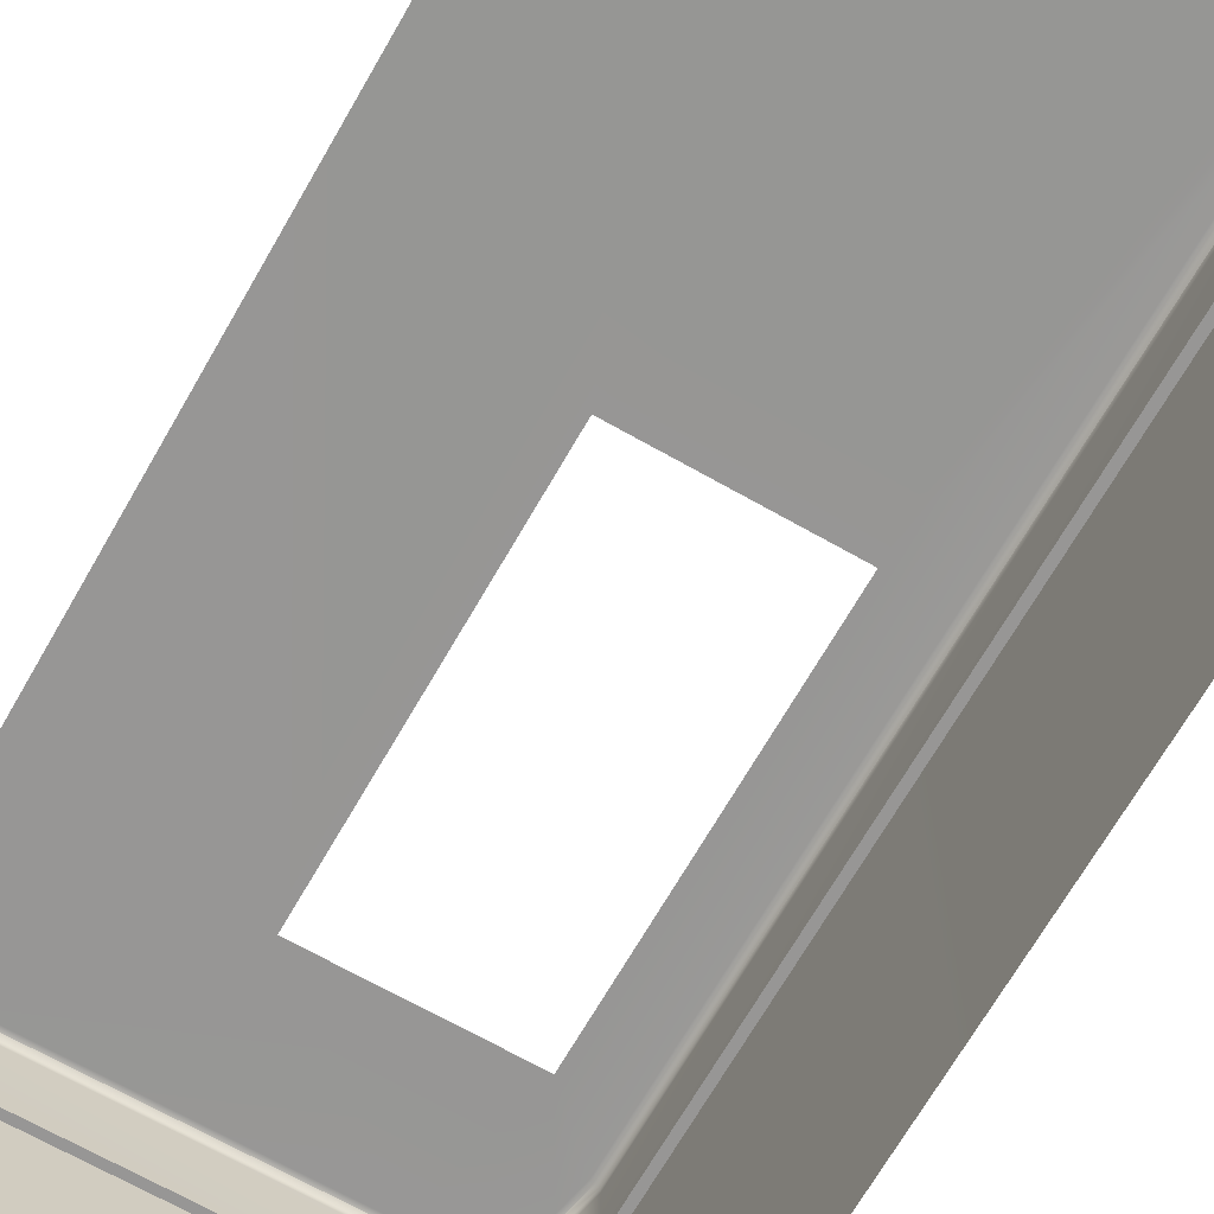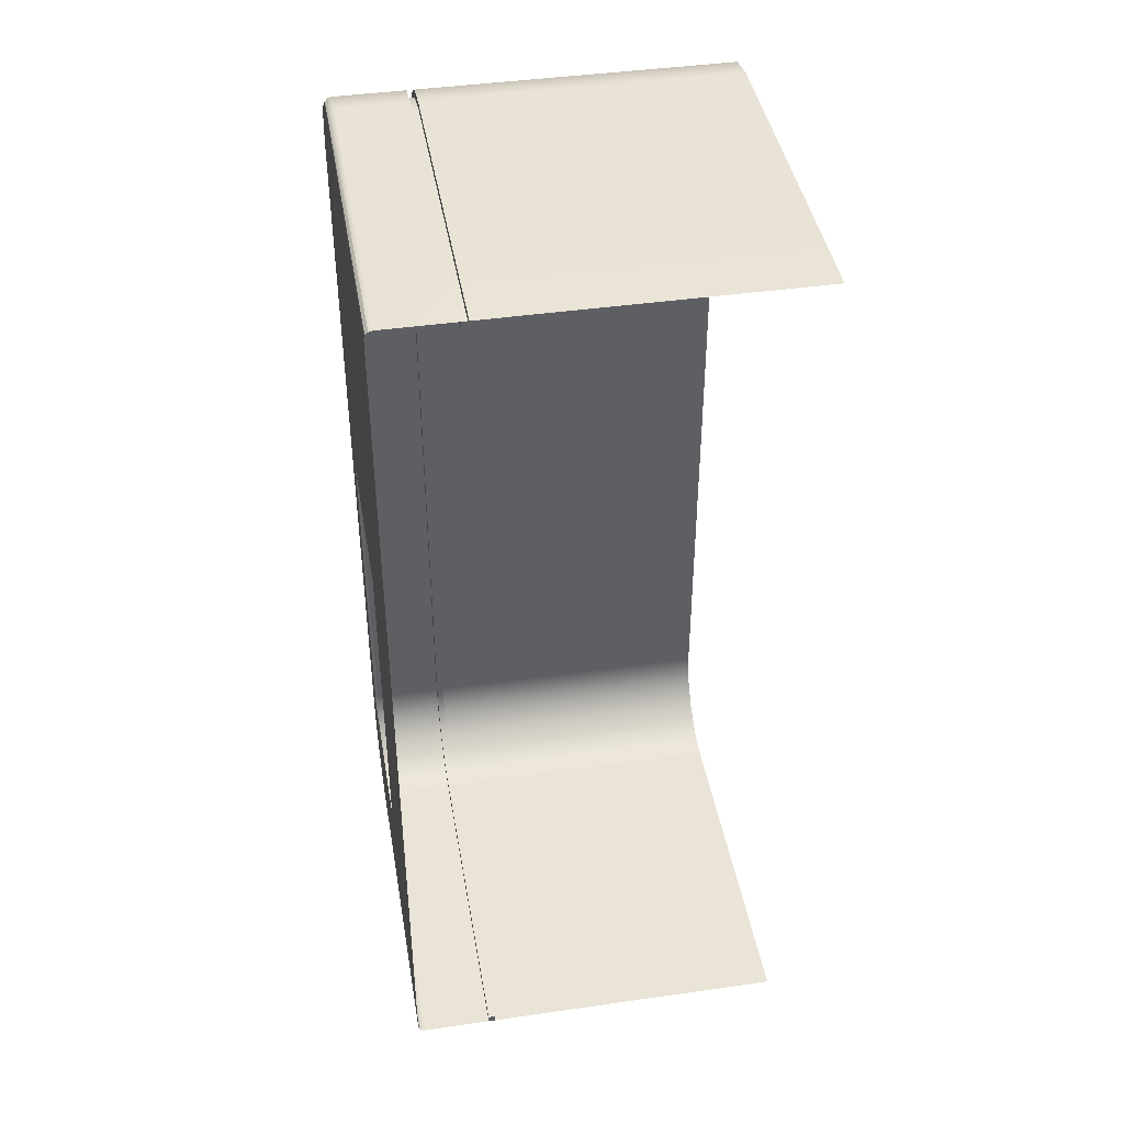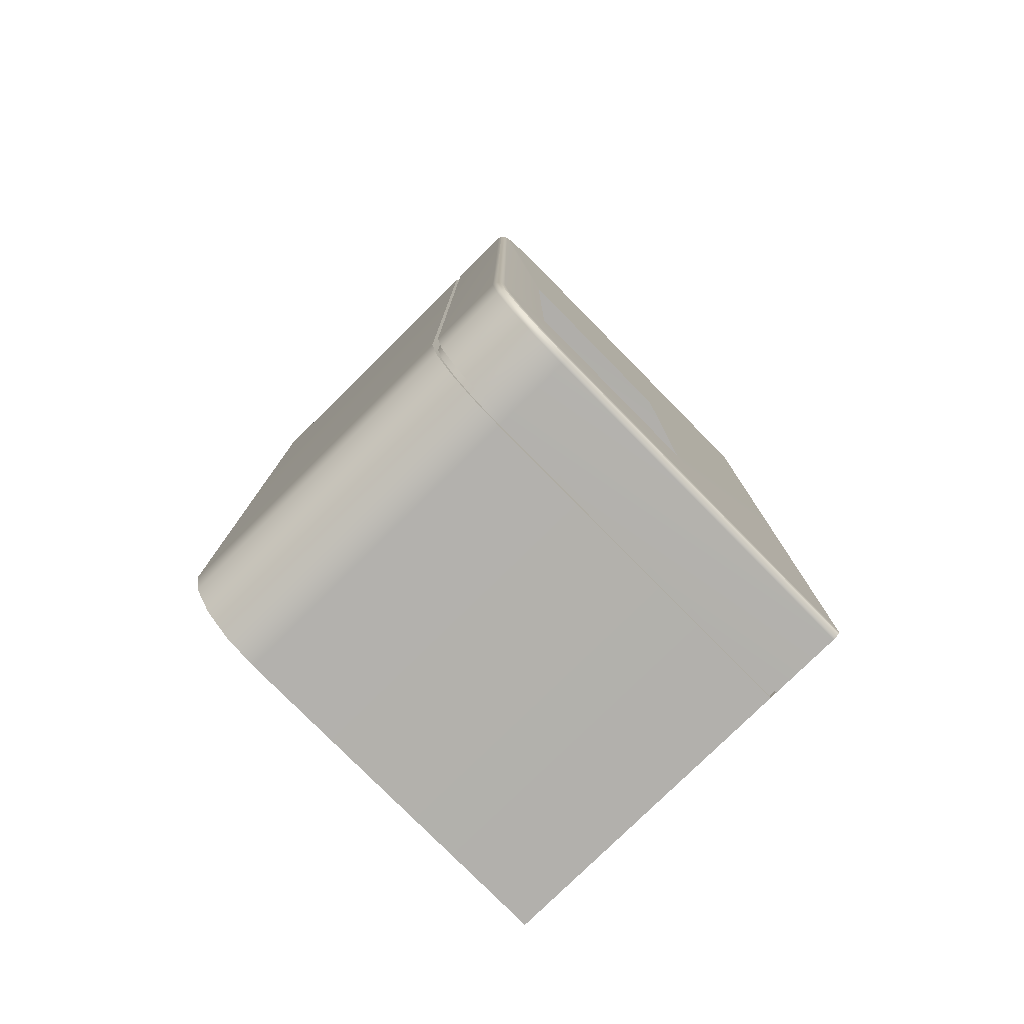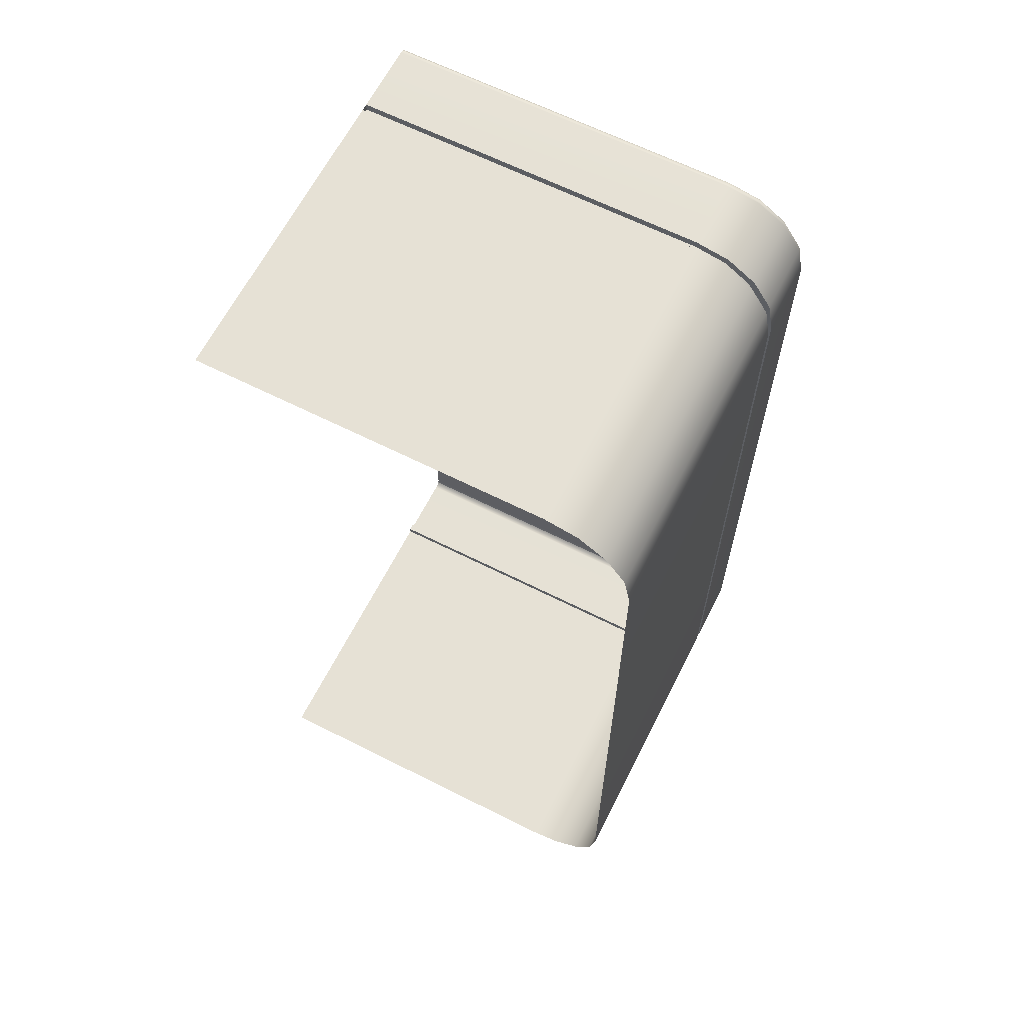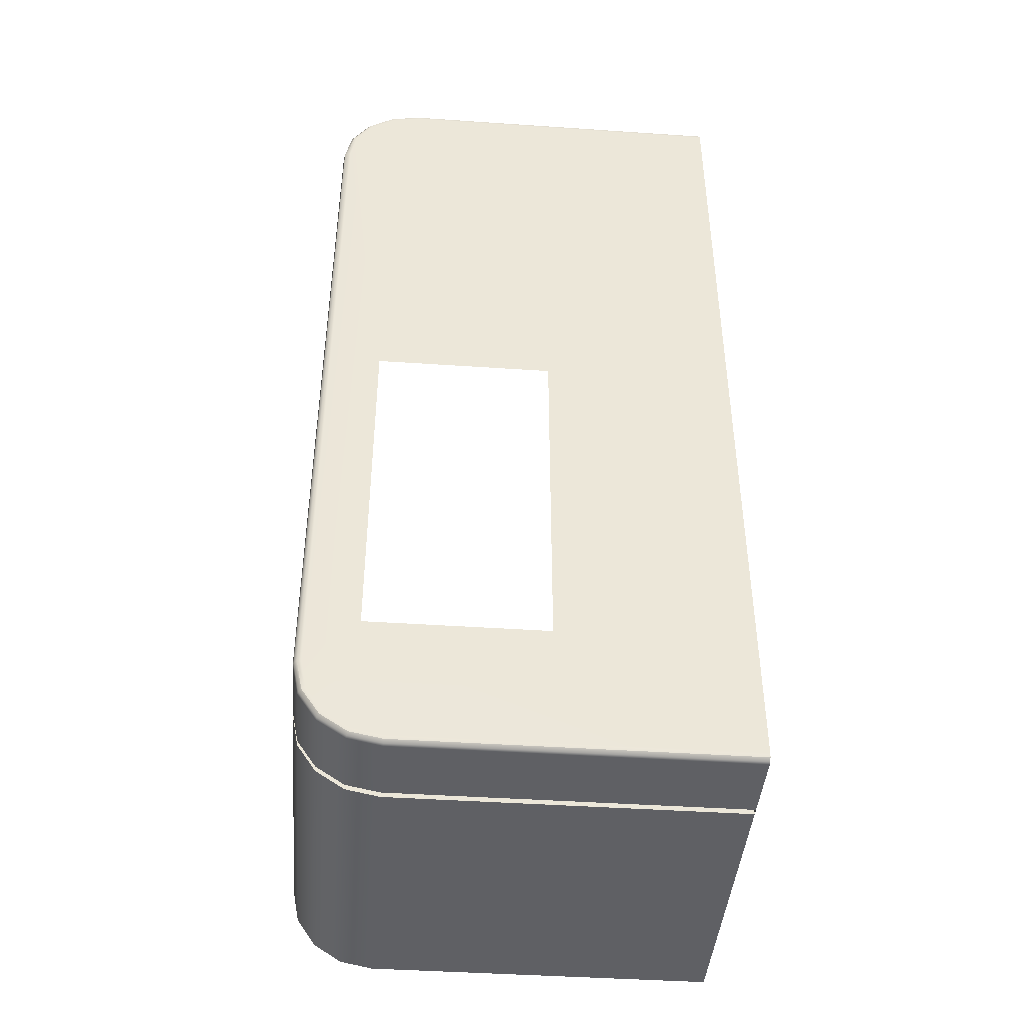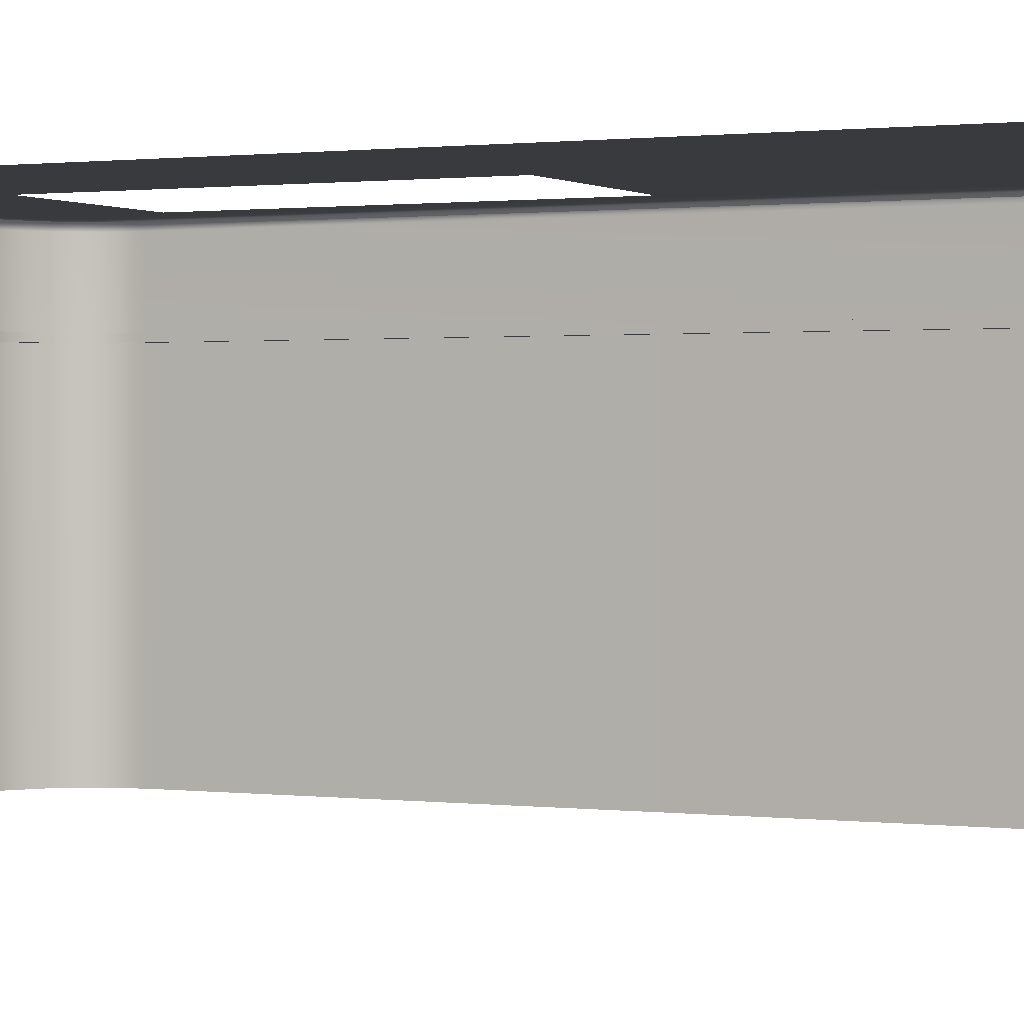
<metadata>
{"format":"obj","ext":"obj","renderer":"f3d","projection":"perspective","resolution":1024,"background":"white","views":[{"elev":-67.8,"azim":-29.7,"up":"+Y"},{"elev":42.5,"azim":-99.7,"up":"+Z"},{"elev":-78.7,"azim":134.6,"up":"+Z"},{"elev":64.3,"azim":26.9,"up":"+Z"},{"elev":-43.3,"azim":175.4,"up":"+Z"},{"elev":0.8,"azim":-64.1,"up":"+Y"}]}
</metadata>
<code>
g default
v -3.608 2.471 -0.01664
v -3.608 2.471 6.126
v -3.608 0.01858 6.126
v -3.608 0.01858 -0.01664
v -3.616 3.114 -0.01589
v -3.608 3.083 6.126
v -3.608 3.083 -0.01664
v -3.67 3.145 -0.01106
v -3.639 3.137 6.123
v -3.639 3.137 -0.01385
v -3.616 3.114 6.126
v -4.08 3.145 3.242
v -4.08 3.145 0.3826
v -5.509 3.145 3.242
v -3.666 2.526 -0.01091
v -3.666 2.526 6.121
v -3.666 2.471 6.121
v -3.666 2.471 -0.01091
v -3.608 2.526 -0.01664
v -3.608 2.526 6.126
v -3.67 3.145 6.12
v -7.047 2.526 6.814
v -7.047 2.471 6.814
v -7.047 2.471 6.755
v -7.047 2.526 6.755
v -7.047 0.01858 6.814
v -4.296 0.01858 6.814
v -4.296 2.471 6.814
v -4.036 3.114 6.754
v -4.033 3.083 6.762
v -3.815 3.114 6.607
v -4.045 3.137 6.733
v -3.832 3.137 6.59
v -3.809 3.083 6.613
v -4.301 2.471 6.756
v -4.301 2.526 6.756
v -4.296 2.526 6.814
v -4.033 0.01858 6.762
v -4.033 2.471 6.762
v -3.66 0.01858 6.39
v -3.66 2.471 6.39
v -4.296 3.083 6.814
v -7.047 3.083 6.814
v -3.809 0.01858 6.613
v -3.809 2.471 6.613
v -7.047 3.145 6.752
v -7.047 3.137 6.783
v -4.299 3.137 6.783
v -4.302 3.145 6.752
v -7.047 3.114 6.806
v -4.297 3.114 6.806
v -4.055 2.471 6.709
v -4.055 2.526 6.709
v -3.714 2.471 6.368
v -3.714 2.526 6.368
v -4.033 2.526 6.762
v -3.66 2.526 6.39
v -3.85 2.471 6.572
v -3.85 2.526 6.572
v -3.809 2.526 6.613
v -3.66 3.083 6.39
v -4.057 3.145 6.704
v -3.719 3.145 6.365
v -3.689 3.137 6.378
v -3.668 3.114 6.386
v -3.854 3.145 6.568
v -5.509 3.145 0.3826
v -4.302 3.145 -0.6426
v -7.047 3.145 -0.6426
v -3.719 3.145 -0.2562
v -3.854 3.145 -0.4588
v -4.057 3.145 -0.5941
v -3.668 3.114 -0.2767
v -3.689 3.137 -0.268
v -3.66 3.083 -0.2799
v -3.832 3.137 -0.4809
v -3.815 3.114 -0.4971
v -3.809 3.083 -0.503
v -4.045 3.137 -0.6231
v -4.036 3.114 -0.6443
v -4.033 3.083 -0.6521
v -4.299 3.137 -0.6735
v -4.297 3.114 -0.6962
v -4.296 3.083 -0.7045
v -3.66 2.526 -0.2799
v -3.714 2.526 -0.2578
v -3.809 2.526 -0.503
v -3.714 2.471 -0.2578
v -3.66 2.471 -0.2799
v -3.85 2.526 -0.4622
v -3.85 2.471 -0.4622
v -3.809 2.471 -0.503
v -4.033 2.526 -0.6521
v -4.055 2.526 -0.5988
v -4.055 2.471 -0.5988
v -4.033 2.471 -0.6521
v -4.296 2.526 -0.7045
v -4.301 2.526 -0.6462
v -4.301 2.471 -0.6462
v -4.296 2.471 -0.7045
v -3.66 0.01858 -0.2799
v -3.809 0.01858 -0.503
v -7.047 3.137 -0.6735
v -7.047 3.114 -0.6962
v -4.033 0.01858 -0.6521
v -7.047 3.083 -0.7045
v -7.047 2.526 -0.7045
v -4.296 0.01858 -0.7045
v -7.047 2.526 -0.6457
v -7.047 2.471 -0.6457
v -7.047 2.471 -0.7045
v -7.047 0.01858 -0.7045
g COUNTER_MESH1
f 1 2 4
f 4 2 3
f 6 7 11
f 11 7 5
f 9 10 21
f 21 10 8
f 11 5 9
f 9 5 10
f 15 16 18
f 18 16 17
f 2 1 17
f 17 1 18
f 19 20 15
f 15 20 16
f 22 23 25
f 25 23 24
f 6 20 7
f 7 20 19
f 26 27 23
f 23 27 28
f 31 29 34
f 34 29 30
f 33 32 31
f 31 32 29
f 24 35 25
f 25 35 36
f 28 35 23
f 23 35 24
f 37 22 36
f 36 22 25
f 27 38 28
f 28 38 39
f 40 3 41
f 41 3 2
f 22 37 43
f 43 37 42
f 38 44 39
f 39 44 45
f 44 40 45
f 45 40 41
f 46 47 49
f 49 47 48
f 50 43 51
f 51 43 42
f 47 50 48
f 48 50 51
f 35 52 36
f 36 52 53
f 54 17 55
f 55 17 16
f 39 52 28
f 28 52 35
f 41 2 54
f 54 2 17
f 56 37 53
f 53 37 36
f 57 55 20
f 20 55 16
f 52 58 53
f 53 58 59
f 58 54 59
f 59 54 55
f 39 45 52
f 52 45 58
f 45 41 58
f 58 41 54
f 60 56 59
f 59 56 53
f 57 60 55
f 55 60 59
f 37 56 42
f 42 56 30
f 57 20 61
f 61 20 6
f 56 60 30
f 30 60 34
f 60 57 34
f 34 57 61
f 49 48 62
f 62 48 32
f 21 63 9
f 9 63 64
f 51 42 29
f 29 42 30
f 11 65 6
f 6 65 61
f 48 51 32
f 32 51 29
f 9 64 11
f 11 64 65
f 62 32 66
f 66 32 33
f 66 33 63
f 63 33 64
f 31 34 65
f 65 34 61
f 33 31 64
f 64 31 65
f 68 69 67
f 69 46 67
f 67 46 14
f 46 49 14
f 14 49 12
f 49 62 12
f 62 66 12
f 66 63 12
f 12 63 21
f 21 8 12
f 12 8 13
f 67 13 68
f 68 13 72
f 72 13 71
f 71 13 70
f 70 13 8
f 10 5 74
f 74 5 73
f 8 10 70
f 70 10 74
f 5 7 73
f 73 7 75
f 74 76 70
f 70 76 71
f 73 77 74
f 74 77 76
f 75 78 73
f 73 78 77
f 76 79 71
f 71 79 72
f 77 80 76
f 76 80 79
f 78 81 77
f 77 81 80
f 79 82 72
f 72 82 68
f 80 83 79
f 79 83 82
f 81 84 80
f 80 84 83
f 75 7 85
f 85 7 19
f 85 19 86
f 86 19 15
f 78 75 87
f 87 75 85
f 86 15 88
f 88 15 18
f 89 88 1
f 1 88 18
f 87 85 90
f 90 85 86
f 90 86 91
f 91 86 88
f 89 92 88
f 88 92 91
f 81 78 93
f 93 78 87
f 93 87 94
f 94 87 90
f 94 90 95
f 95 90 91
f 92 96 91
f 91 96 95
f 84 81 97
f 97 81 93
f 93 94 97
f 97 94 98
f 98 94 99
f 99 94 95
f 96 100 95
f 95 100 99
f 89 1 101
f 101 1 4
f 92 89 102
f 102 89 101
f 69 68 103
f 103 68 82
f 103 82 104
f 104 82 83
f 96 92 105
f 105 92 102
f 106 104 84
f 84 104 83
f 106 84 107
f 107 84 97
f 100 96 108
f 108 96 105
f 97 98 107
f 107 98 109
f 109 98 110
f 110 98 99
f 100 111 99
f 99 111 110
f 111 100 112
f 112 100 108
f 111 107 110
f 110 107 109

</code>
